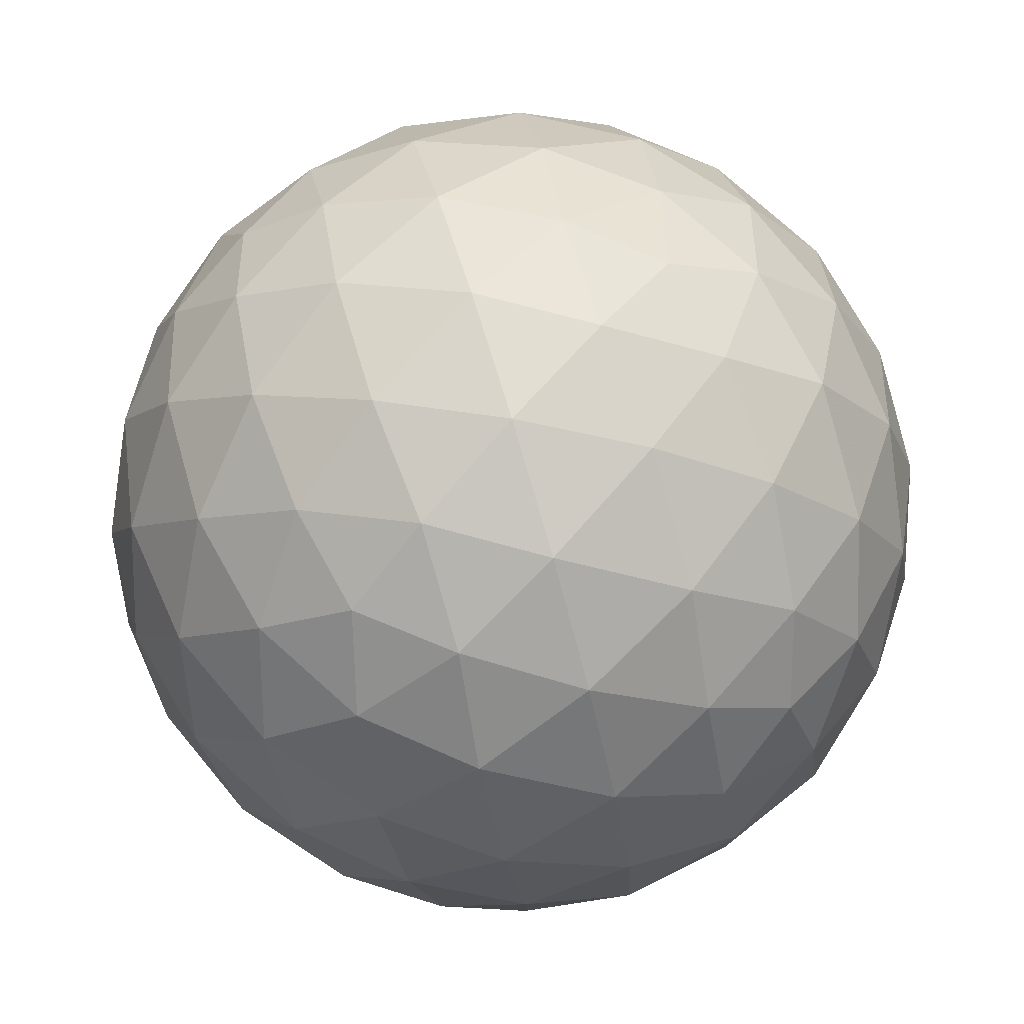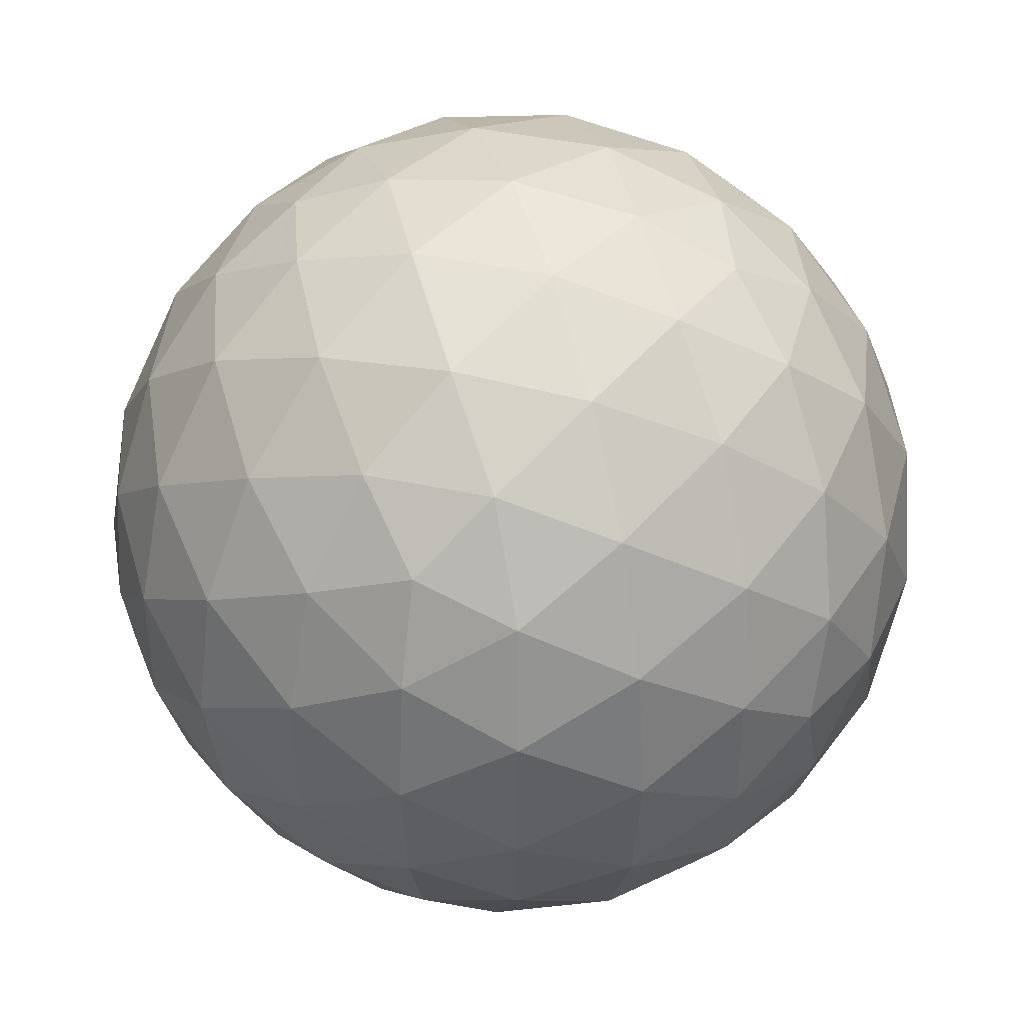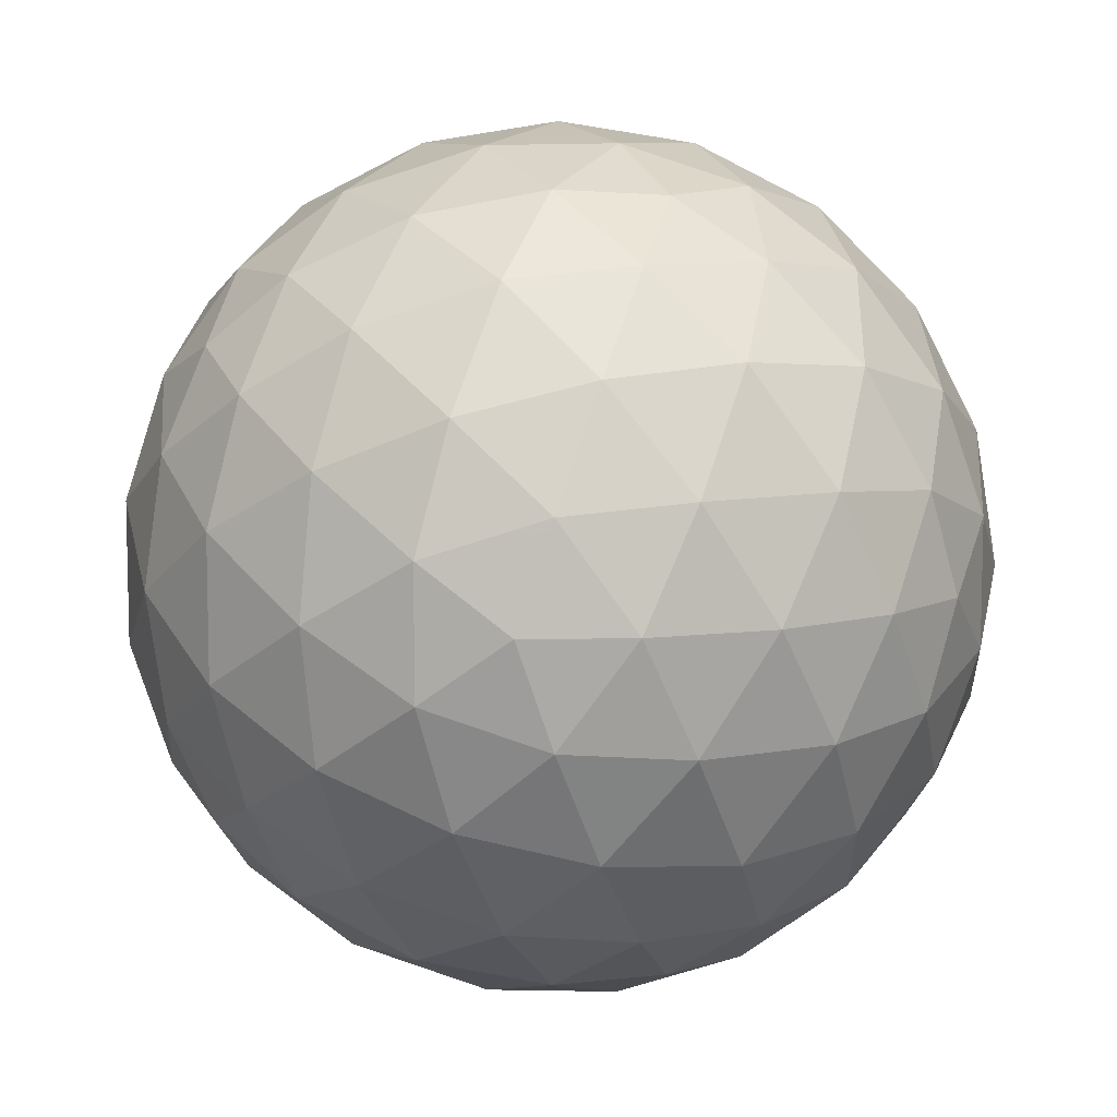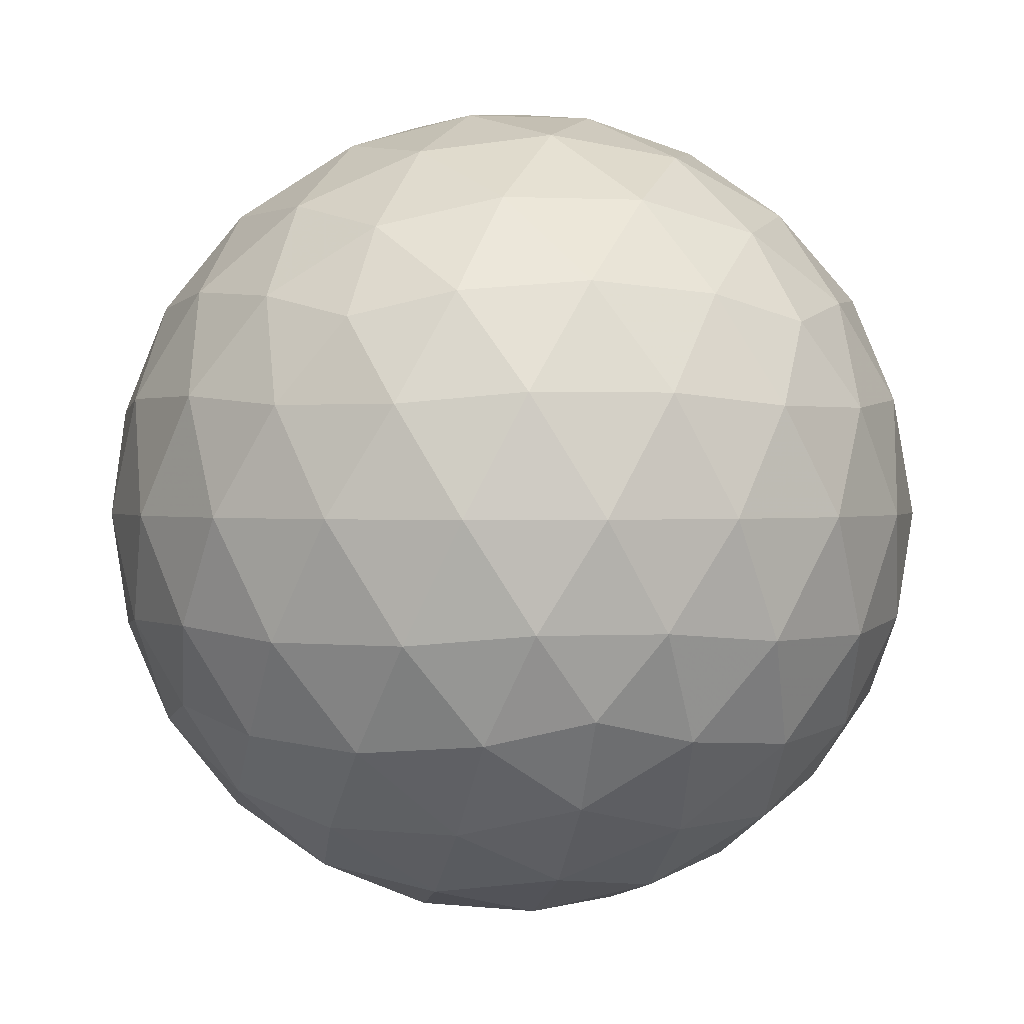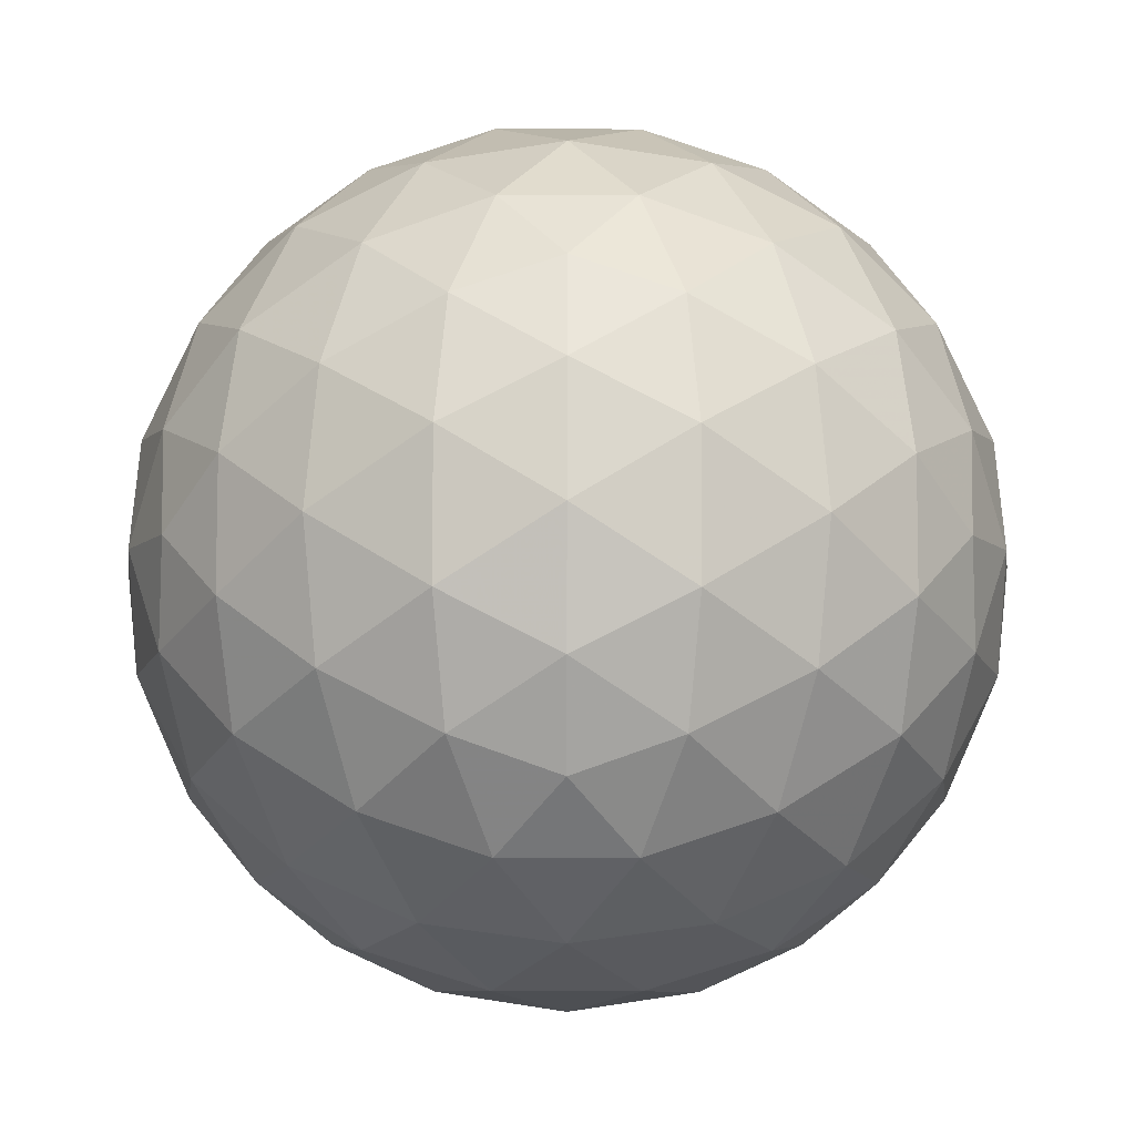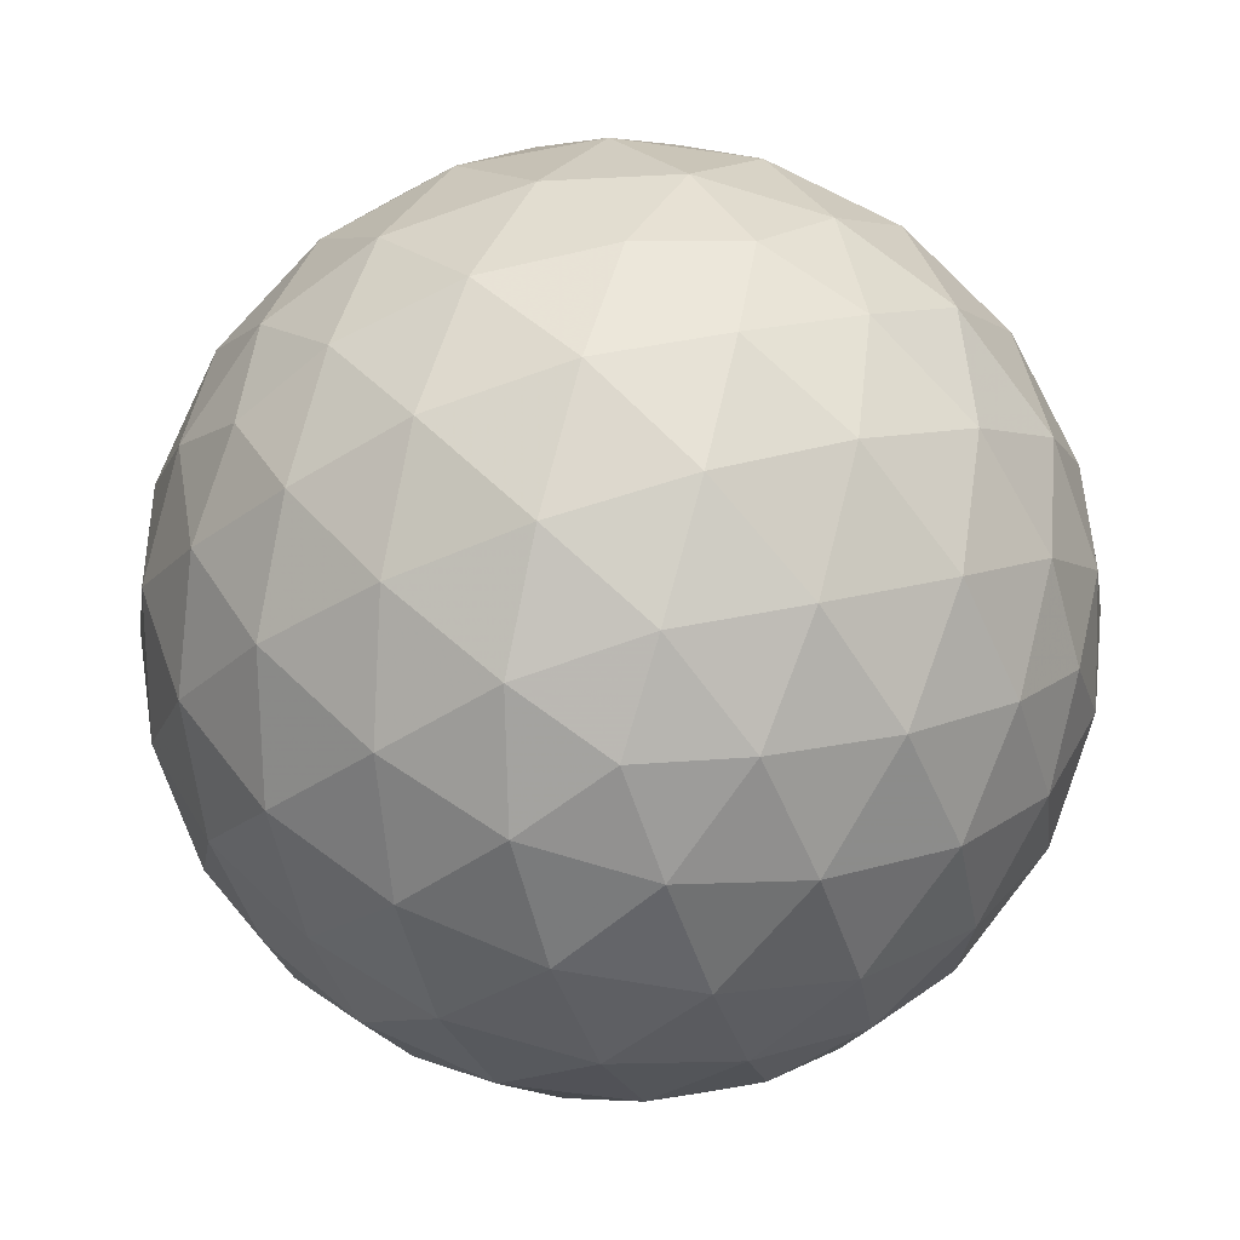
<metadata>
{"format":"obj","ext":"obj","renderer":"f3d","projection":"perspective","resolution":1024,"background":"white","views":[{"elev":78.4,"azim":9.9,"up":"+Z"},{"elev":41.2,"azim":72.9,"up":"+Z"},{"elev":9.2,"azim":-58.4,"up":"+Z"},{"elev":1.0,"azim":114.1,"up":"+Y"},{"elev":50.8,"azim":-53.9,"up":"+Y"},{"elev":-75.0,"azim":-178.7,"up":"+Y"}]}
</metadata>
<code>
v 0 -0.5458 -0
v 0.1109 -0.5283 0.08057
v -0.04236 -0.5283 0.1304
v 0.395 -0.2441 0.287
v 0.3327 -0.3589 0.2417
v 0.4436 -0.2742 0.1611
v -0.1371 -0.5283 -0
v -0.04236 -0.5283 -0.1304
v 0.1109 -0.5283 -0.08057
v 0.4698 -0.1371 0.2417
v -0.1509 -0.2441 0.4643
v -0.01618 -0.2742 0.4717
v -0.08472 -0.1371 0.5215
v -0.4882 -0.2441 -0
v -0.4536 -0.2742 0.1304
v -0.5222 -0.1371 0.08057
v -0.1509 -0.2441 -0.4643
v -0.2642 -0.2742 -0.3911
v -0.238 -0.1371 -0.4717
v 0.395 -0.2441 -0.287
v 0.2903 -0.2742 -0.3721
v 0.3751 -0.1371 -0.3721
v 0.3751 -0.1371 0.3721
v -0.238 -0.1371 0.4717
v -0.5222 -0.1371 -0.08057
v -0.08472 -0.1371 -0.5215
v 0.4698 -0.1371 -0.2417
v 0.1509 0.2441 0.4643
v 0.2642 0.2742 0.3911
v 0.1271 0.3589 0.3911
v -0.395 0.2441 0.287
v -0.2903 0.2742 0.3721
v -0.3327 0.3589 0.2417
v -0.395 0.2441 -0.287
v -0.4436 0.2742 -0.1611
v -0.3327 0.3589 -0.2417
v 0.1509 0.2441 -0.4643
v 0.01618 0.2742 -0.4717
v 0.1271 0.3589 -0.3911
v 0.4882 0.2441 0
v 0.4536 0.2742 -0.1304
v 0.4113 0.3589 0
v -0.1271 -0.3589 0.3911
v -0.08867 -0.4643 0.2729
v 0.02882 -0.395 0.3756
v 0.07543 -0.4882 0.2322
v 0.1435 -0.287 0.4416
v 0.1975 -0.395 0.3208
v 0.2903 -0.2742 0.3721
v 0.2322 -0.4643 0.1687
v 0.4436 -0.2742 -0.1611
v 0.3327 -0.3589 -0.2417
v 0.4643 -0.287 -0
v 0.3662 -0.395 -0.08867
v 0.3662 -0.395 0.08868
v 0.2322 -0.4643 -0.1687
v 0.2441 -0.4882 -0
v -0.4113 -0.3589 -0
v -0.287 -0.4643 -0
v -0.3483 -0.395 0.1435
v -0.1975 -0.4882 0.1435
v -0.3756 -0.287 0.2729
v -0.2441 -0.395 0.287
v -0.2642 -0.2742 0.3911
v -0.1271 -0.3589 -0.3911
v -0.08867 -0.4643 -0.2729
v -0.2441 -0.395 -0.287
v -0.1975 -0.4882 -0.1435
v -0.3756 -0.287 -0.2729
v -0.3483 -0.395 -0.1435
v -0.4536 -0.2742 -0.1304
v 0.1975 -0.395 -0.3208
v 0.07543 -0.4882 -0.2322
v 0.1435 -0.287 -0.4416
v 0.02881 -0.395 -0.3756
v -0.01618 -0.2742 -0.4717
v 0.5222 0.1371 0.08057
v 0.5222 0.1371 -0.08057
v 0.5191 -0 0.1687
v 0.5458 0 0
v 0.517 -0.1509 0.08868
v 0.5191 0 -0.1687
v 0.517 -0.1509 -0.08868
v 0.08472 0.1371 0.5215
v 0.238 0.1371 0.4717
v 0 -0 0.5458
v 0.1687 -0 0.5191
v 0.07543 -0.1509 0.5191
v 0.3208 -0 0.4416
v 0.2441 -0.1509 0.4643
v -0.4698 0.1371 0.2417
v -0.3751 0.1371 0.3721
v -0.5191 -0 0.1687
v -0.4416 -0 0.3208
v -0.4704 -0.1509 0.2322
v -0.3208 -0 0.4416
v -0.3662 -0.1509 0.3756
v -0.3751 0.1371 -0.3721
v -0.4698 0.1371 -0.2417
v -0.3208 0 -0.4416
v -0.4416 0 -0.3208
v -0.3662 -0.1509 -0.3756
v -0.5191 0 -0.1687
v -0.4704 -0.1509 -0.2322
v 0.238 0.1371 -0.4717
v 0.08472 0.1371 -0.5215
v 0.3208 0 -0.4416
v 0.1687 0 -0.5191
v 0.2441 -0.1509 -0.4643
v 0 0 -0.5458
v 0.07543 -0.1509 -0.5191
v 0.3662 0.1509 0.3756
v 0.4416 -1e-06 0.3208
v 0.3756 0.287 0.2729
v 0.4704 0.1509 0.2322
v 0.4536 0.2742 0.1304
v -0.2441 0.1509 0.4643
v -0.1687 -0 0.5191
v -0.1435 0.287 0.4416
v -0.07543 0.1509 0.5191
v 0.01618 0.2742 0.4717
v -0.517 0.1509 -0.08868
v -0.5458 0 0
v -0.4643 0.287 0
v -0.517 0.1509 0.08868
v -0.4436 0.2742 0.1611
v -0.07543 0.1509 -0.5191
v -0.1687 0 -0.5191
v -0.1435 0.287 -0.4416
v -0.2441 0.1509 -0.4643
v -0.2903 0.2742 -0.3721
v 0.4704 0.1509 -0.2322
v 0.4416 0 -0.3208
v 0.3756 0.287 -0.2729
v 0.3662 0.1509 -0.3756
v 0.2642 0.2742 -0.3911
v 0.04236 0.5283 0.1304
v 0.1371 0.5283 0
v 0 0.5458 0
v 0.08867 0.4643 0.2729
v 0.1975 0.4882 0.1435
v 0.2441 0.395 0.287
v 0.287 0.4643 0
v 0.3483 0.395 0.1435
v -0.1109 0.5283 0.08057
v -0.2322 0.4643 0.1687
v -0.07543 0.4882 0.2322
v -0.1975 0.395 0.3208
v -0.02881 0.395 0.3756
v -0.1109 0.5283 -0.08057
v -0.2322 0.4643 -0.1687
v -0.2441 0.4882 0
v -0.3662 0.395 -0.08867
v -0.3662 0.395 0.08867
v 0.04236 0.5283 -0.1304
v 0.08867 0.4643 -0.2729
v -0.07543 0.4882 -0.2322
v -0.02881 0.395 -0.3756
v -0.1975 0.395 -0.3208
v 0.1975 0.4882 -0.1435
v 0.3483 0.395 -0.1435
v 0.2441 0.395 -0.287
f 1 2 3
f 4 5 6
f 1 3 7
f 1 7 8
f 1 8 9
f 4 6 10
f 11 12 13
f 14 15 16
f 17 18 19
f 20 21 22
f 4 10 23
f 11 13 24
f 14 16 25
f 17 19 26
f 20 22 27
f 28 29 30
f 31 32 33
f 34 35 36
f 37 38 39
f 40 41 42
f 43 12 11
f 44 45 43
f 3 46 44
f 43 45 12
f 45 47 12
f 44 46 45
f 46 48 45
f 45 48 47
f 48 49 47
f 3 2 46
f 2 50 46
f 46 50 48
f 50 5 48
f 48 5 49
f 5 4 49
f 51 52 20
f 53 54 51
f 6 55 53
f 51 54 52
f 54 56 52
f 53 55 54
f 55 57 54
f 54 57 56
f 57 9 56
f 6 5 55
f 5 50 55
f 55 50 57
f 50 2 57
f 57 2 9
f 2 1 9
f 58 15 14
f 59 60 58
f 7 61 59
f 58 60 15
f 60 62 15
f 59 61 60
f 61 63 60
f 60 63 62
f 63 64 62
f 7 3 61
f 3 44 61
f 61 44 63
f 44 43 63
f 63 43 64
f 43 11 64
f 65 18 17
f 66 67 65
f 8 68 66
f 65 67 18
f 67 69 18
f 66 68 67
f 68 70 67
f 67 70 69
f 70 71 69
f 8 7 68
f 7 59 68
f 68 59 70
f 59 58 70
f 70 58 71
f 58 14 71
f 52 21 20
f 56 72 52
f 9 73 56
f 52 72 21
f 72 74 21
f 56 73 72
f 73 75 72
f 72 75 74
f 75 76 74
f 9 8 73
f 8 66 73
f 73 66 75
f 66 65 75
f 75 65 76
f 65 17 76
f 77 78 40
f 79 80 77
f 10 81 79
f 77 80 78
f 80 82 78
f 79 81 80
f 81 83 80
f 80 83 82
f 83 27 82
f 10 6 81
f 6 53 81
f 81 53 83
f 53 51 83
f 83 51 27
f 51 20 27
f 84 85 28
f 86 87 84
f 13 88 86
f 84 87 85
f 87 89 85
f 86 88 87
f 88 90 87
f 87 90 89
f 90 23 89
f 13 12 88
f 12 47 88
f 88 47 90
f 47 49 90
f 90 49 23
f 49 4 23
f 91 92 31
f 93 94 91
f 16 95 93
f 91 94 92
f 94 96 92
f 93 95 94
f 95 97 94
f 94 97 96
f 97 24 96
f 16 15 95
f 15 62 95
f 95 62 97
f 62 64 97
f 97 64 24
f 64 11 24
f 98 99 34
f 100 101 98
f 19 102 100
f 98 101 99
f 101 103 99
f 100 102 101
f 102 104 101
f 101 104 103
f 104 25 103
f 19 18 102
f 18 69 102
f 102 69 104
f 69 71 104
f 104 71 25
f 71 14 25
f 105 106 37
f 107 108 105
f 22 109 107
f 105 108 106
f 108 110 106
f 107 109 108
f 109 111 108
f 108 111 110
f 111 26 110
f 22 21 109
f 21 74 109
f 109 74 111
f 74 76 111
f 111 76 26
f 76 17 26
f 85 29 28
f 89 112 85
f 23 113 89
f 85 112 29
f 112 114 29
f 89 113 112
f 113 115 112
f 112 115 114
f 115 116 114
f 23 10 113
f 10 79 113
f 113 79 115
f 79 77 115
f 115 77 116
f 77 40 116
f 92 32 31
f 96 117 92
f 24 118 96
f 92 117 32
f 117 119 32
f 96 118 117
f 118 120 117
f 117 120 119
f 120 121 119
f 24 13 118
f 13 86 118
f 118 86 120
f 86 84 120
f 120 84 121
f 84 28 121
f 99 35 34
f 103 122 99
f 25 123 103
f 99 122 35
f 122 124 35
f 103 123 122
f 123 125 122
f 122 125 124
f 125 126 124
f 25 16 123
f 16 93 123
f 123 93 125
f 93 91 125
f 125 91 126
f 91 31 126
f 106 38 37
f 110 127 106
f 26 128 110
f 106 127 38
f 127 129 38
f 110 128 127
f 128 130 127
f 127 130 129
f 130 131 129
f 26 19 128
f 19 100 128
f 128 100 130
f 100 98 130
f 130 98 131
f 98 34 131
f 78 41 40
f 82 132 78
f 27 133 82
f 78 132 41
f 132 134 41
f 82 133 132
f 133 135 132
f 132 135 134
f 135 136 134
f 27 22 133
f 22 107 133
f 133 107 135
f 107 105 135
f 135 105 136
f 105 37 136
f 137 138 139
f 140 141 137
f 30 142 140
f 137 141 138
f 141 143 138
f 140 142 141
f 142 144 141
f 141 144 143
f 144 42 143
f 30 29 142
f 29 114 142
f 142 114 144
f 114 116 144
f 144 116 42
f 116 40 42
f 145 137 139
f 146 147 145
f 33 148 146
f 145 147 137
f 147 140 137
f 146 148 147
f 148 149 147
f 147 149 140
f 149 30 140
f 33 32 148
f 32 119 148
f 148 119 149
f 119 121 149
f 149 121 30
f 121 28 30
f 150 145 139
f 151 152 150
f 36 153 151
f 150 152 145
f 152 146 145
f 151 153 152
f 153 154 152
f 152 154 146
f 154 33 146
f 36 35 153
f 35 124 153
f 153 124 154
f 124 126 154
f 154 126 33
f 126 31 33
f 155 150 139
f 156 157 155
f 39 158 156
f 155 157 150
f 157 151 150
f 156 158 157
f 158 159 157
f 157 159 151
f 159 36 151
f 39 38 158
f 38 129 158
f 158 129 159
f 129 131 159
f 159 131 36
f 131 34 36
f 138 155 139
f 143 160 138
f 42 161 143
f 138 160 155
f 160 156 155
f 143 161 160
f 161 162 160
f 160 162 156
f 162 39 156
f 42 41 161
f 41 134 161
f 161 134 162
f 134 136 162
f 162 136 39
f 136 37 39

</code>
